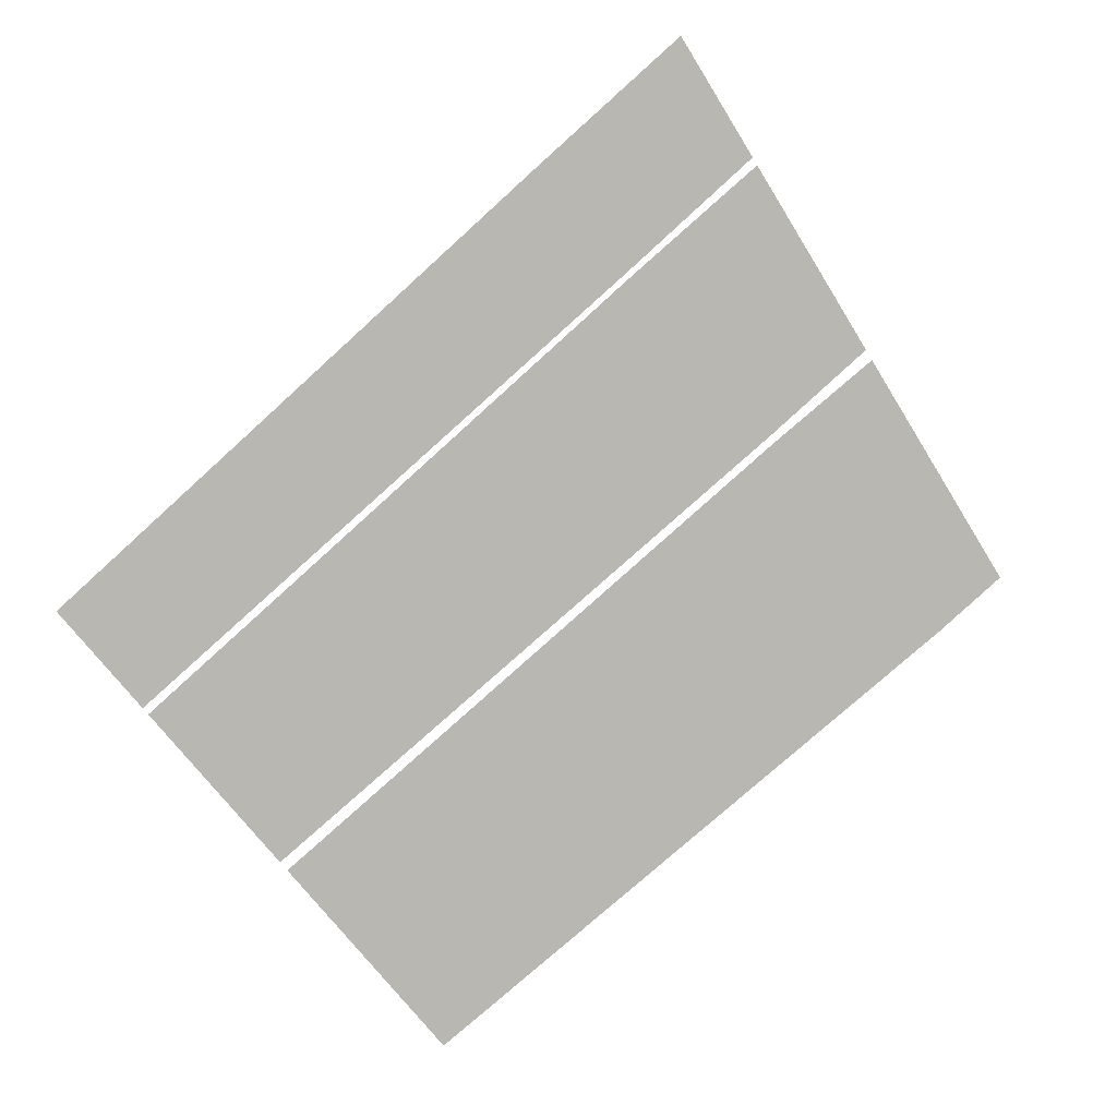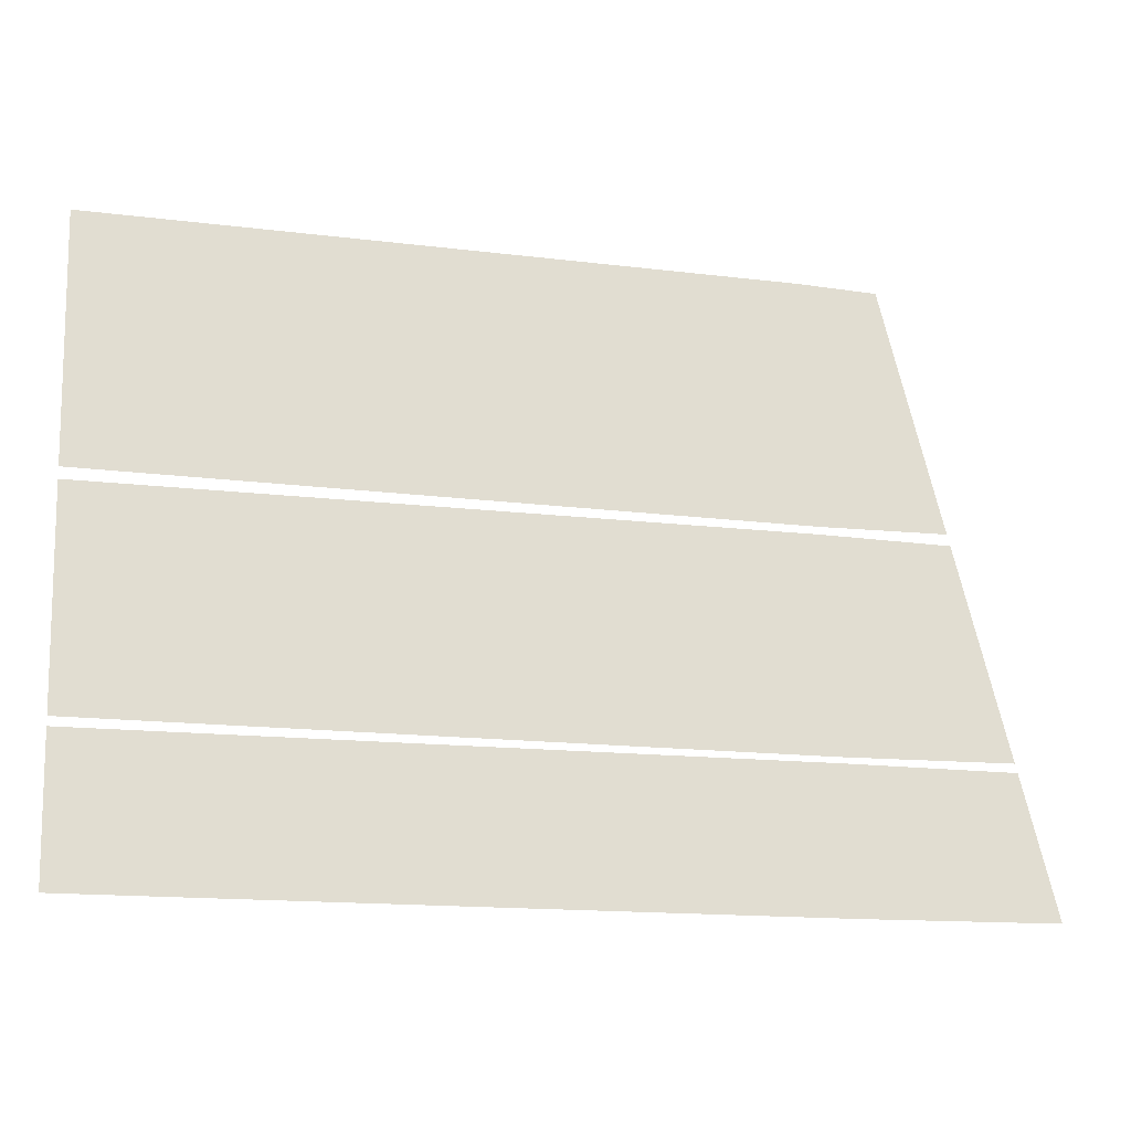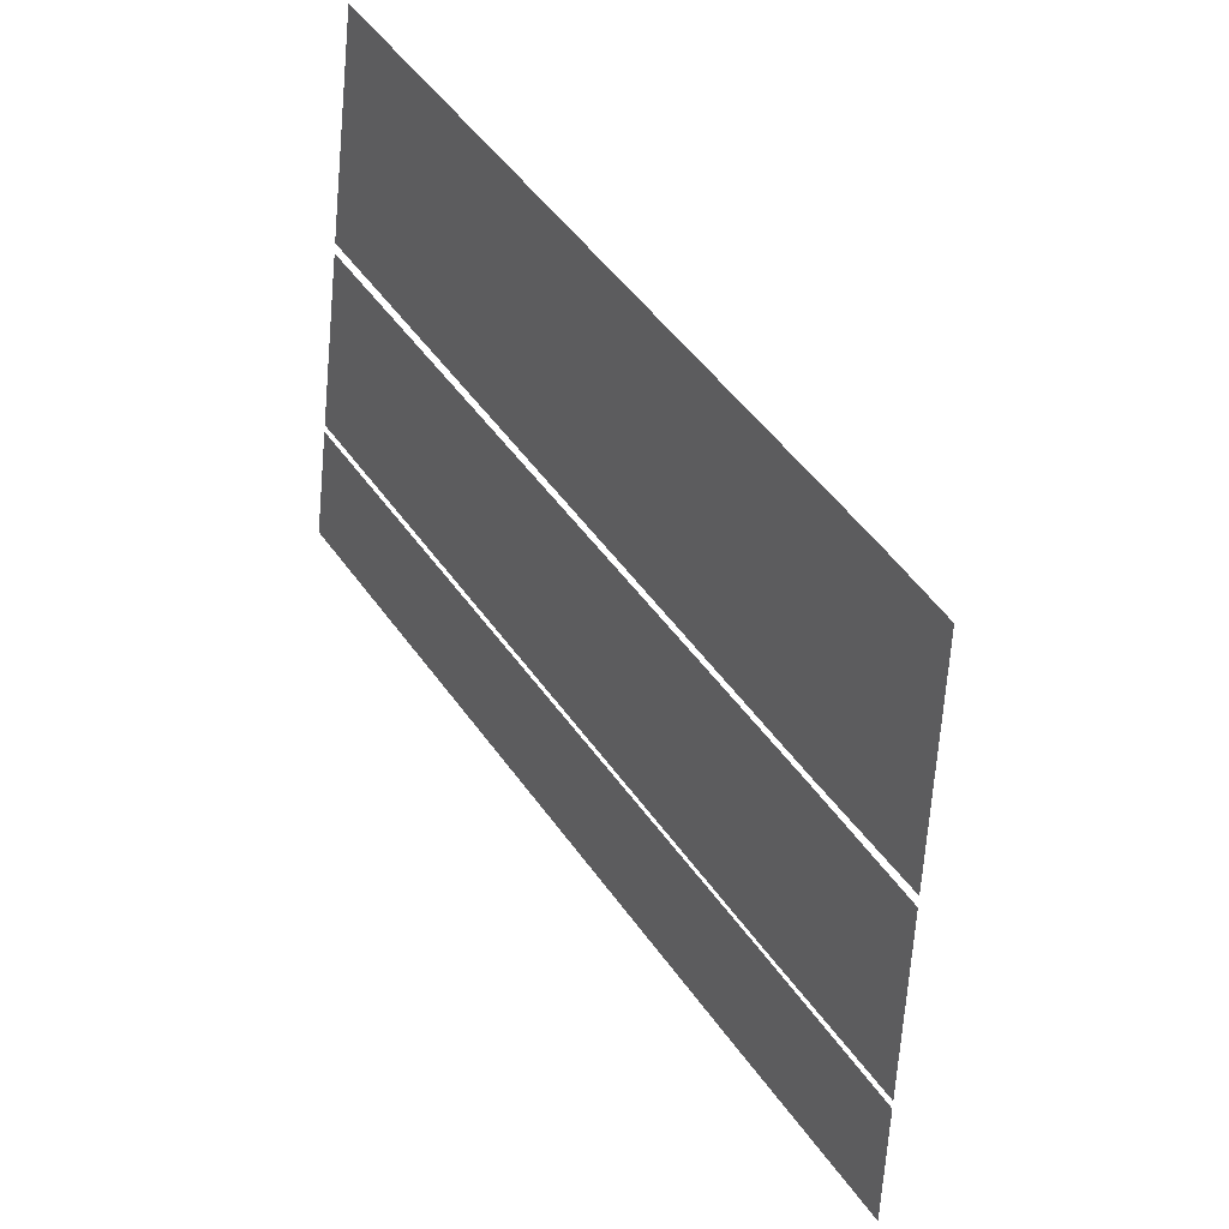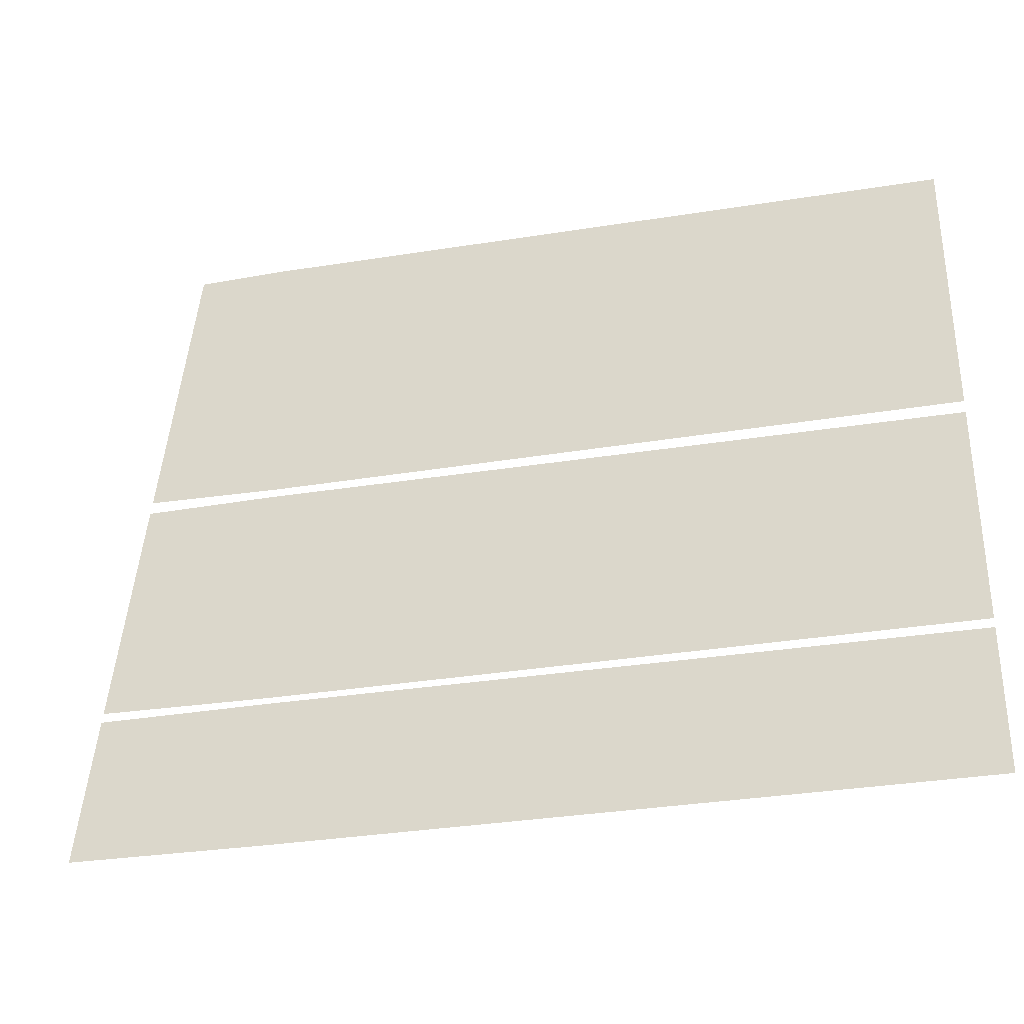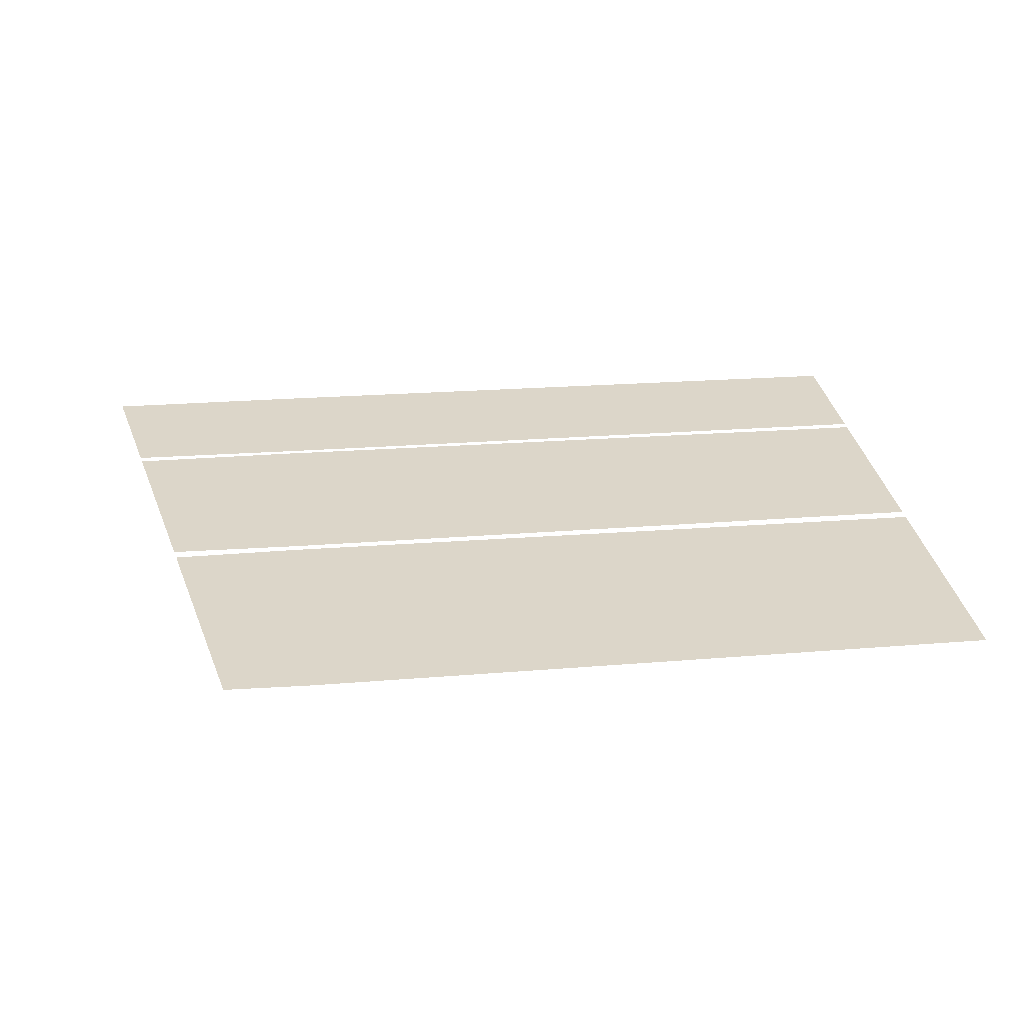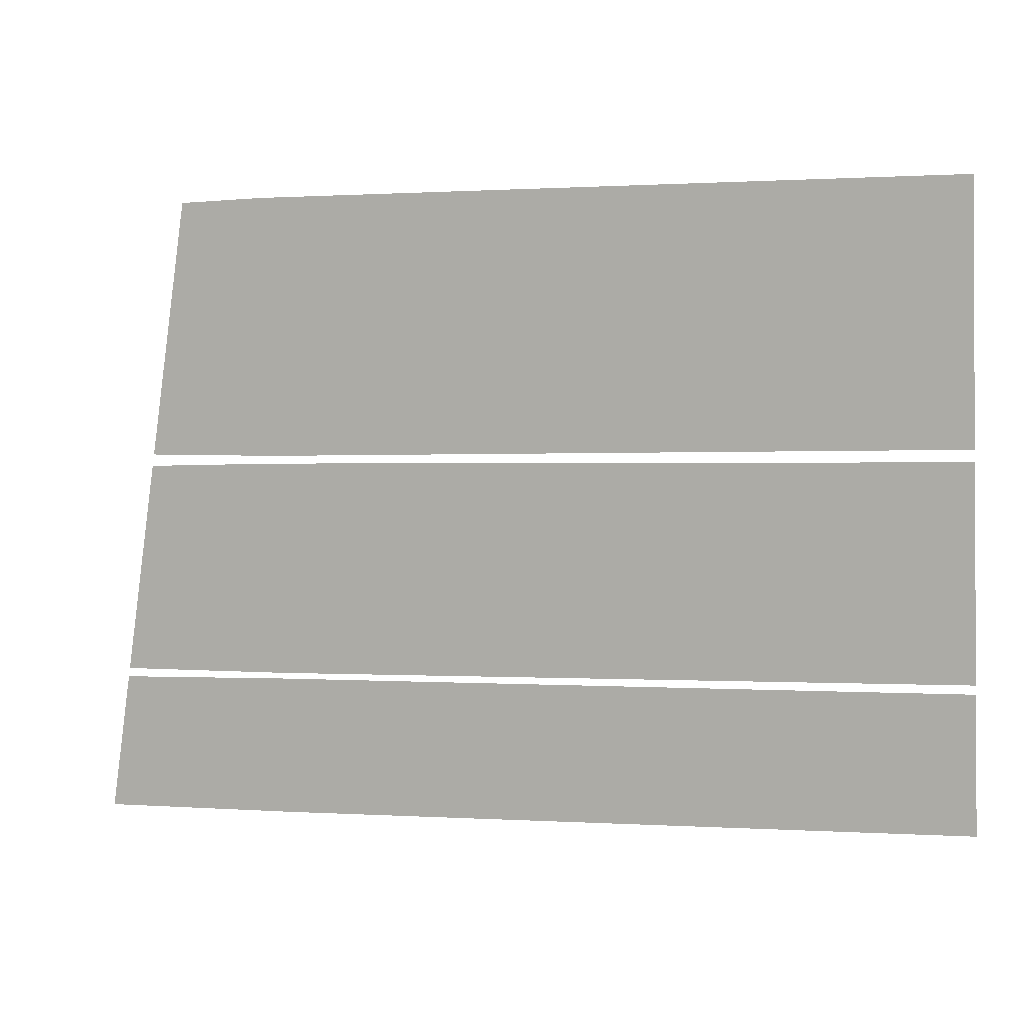
<metadata>
{"format":"obj","ext":"obj","renderer":"f3d","projection":"perspective","resolution":1024,"background":"white","views":[{"elev":-77.0,"azim":42.1,"up":"+Z"},{"elev":-14.4,"azim":-15.7,"up":"+Y"},{"elev":52.8,"azim":55.0,"up":"+Y"},{"elev":-33.5,"azim":-167.6,"up":"+Y"},{"elev":21.3,"azim":171.6,"up":"+Z"},{"elev":0.3,"azim":-165.7,"up":"+Y"}]}
</metadata>
<code>
o vitres_porte2_Cube.006
v -6.228 5.824 0.5837
v -1.391 5.839 0.5815
v -0.8147 5.824 0.5837
v -6.228 1.498 1.243
v -1.378 1.49 1.244
v 0.007987 1.498 1.243
v -1.386 4.058 0.8529
v -0.482 4.073 0.8507
v -6.228 4.073 0.8507
v -6.228 2.46 1.097
v -1.381 2.468 1.095
v -0.1747 2.46 1.097
v -1.386 4.004 0.8611
v -0.4661 3.992 0.863
v -6.228 3.992 0.863
v -6.228 2.521 1.087
v -1.381 2.509 1.089
v -0.1866 2.521 1.087
f 8 3 2 7
f 7 2 1 9
f 6 12 11 5
f 5 11 10 4
f 18 14 13 17
f 17 13 15 16

</code>
